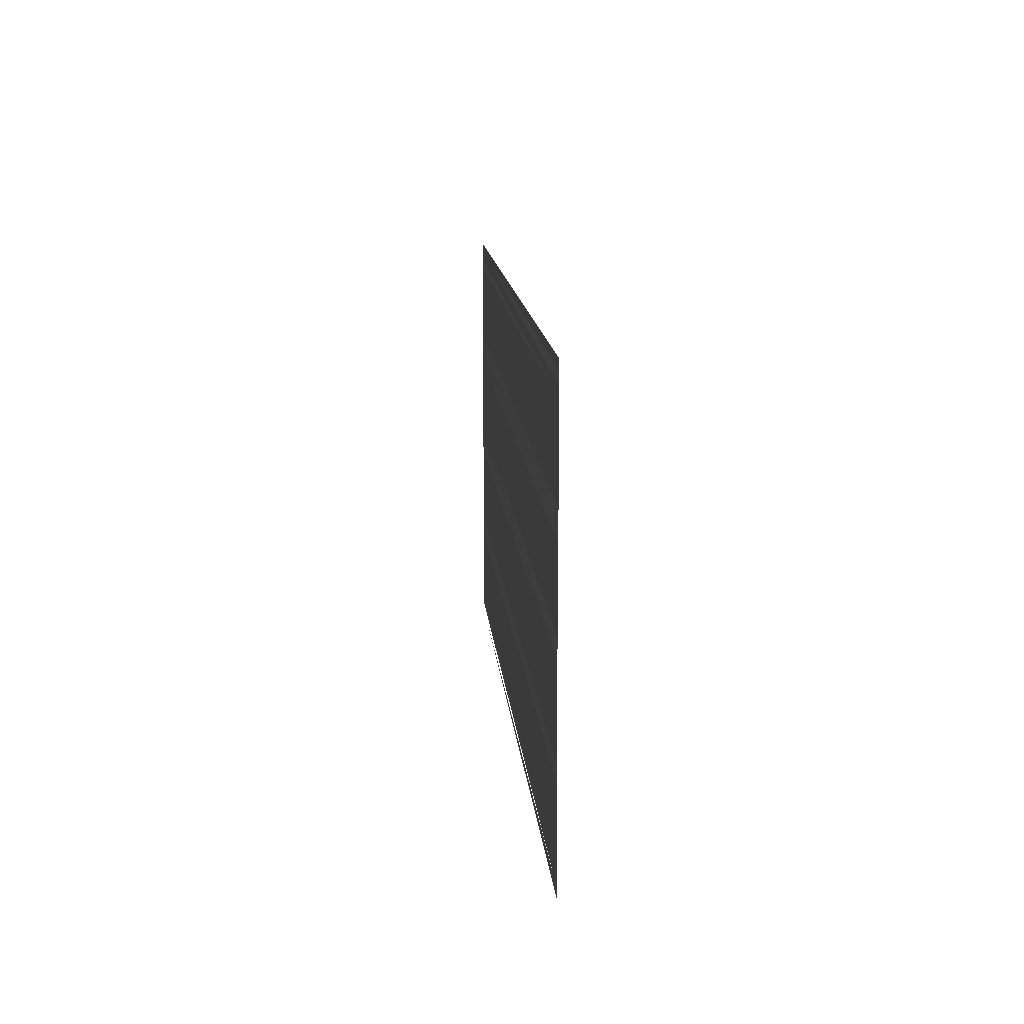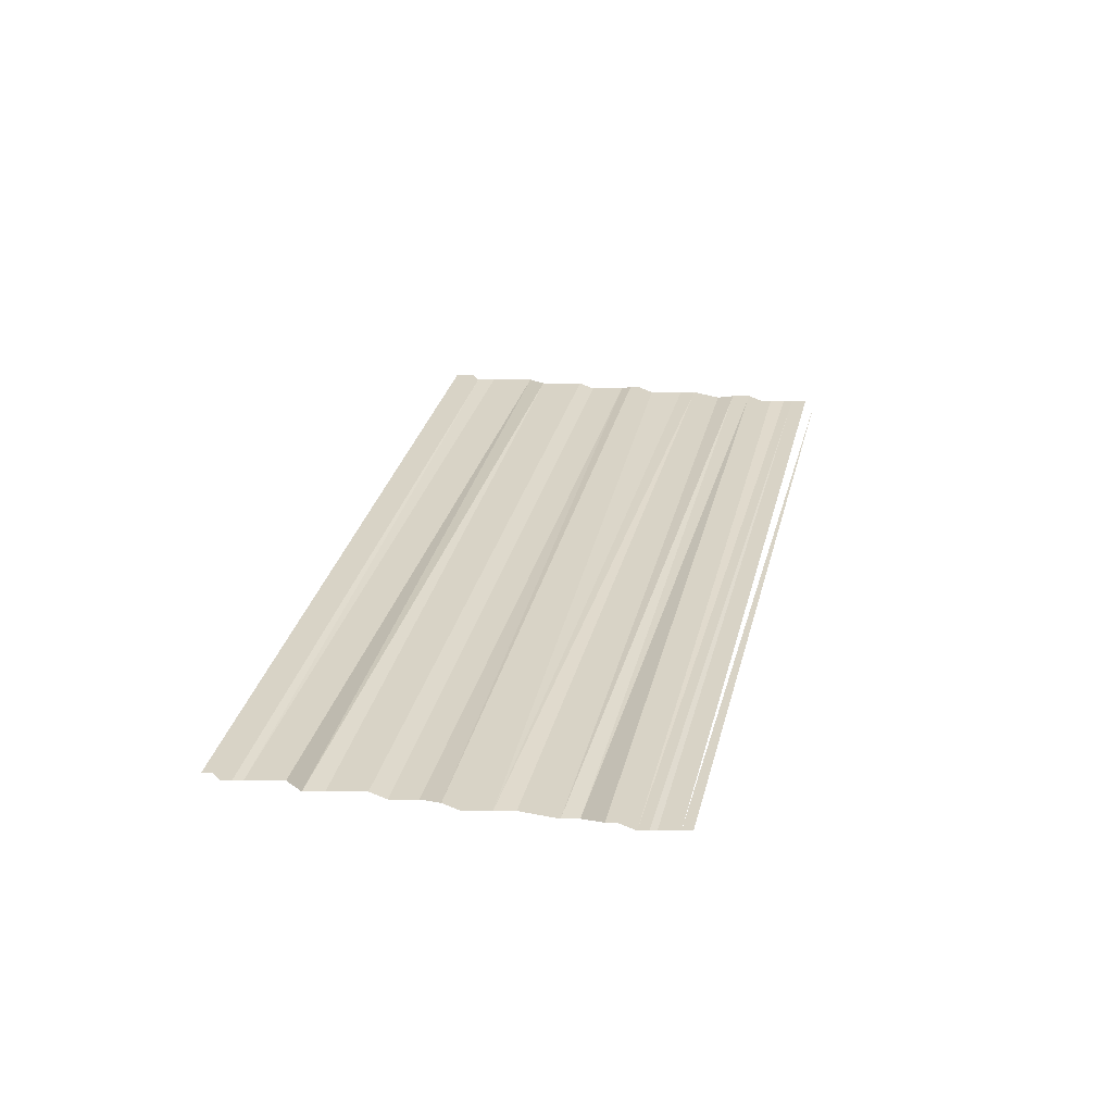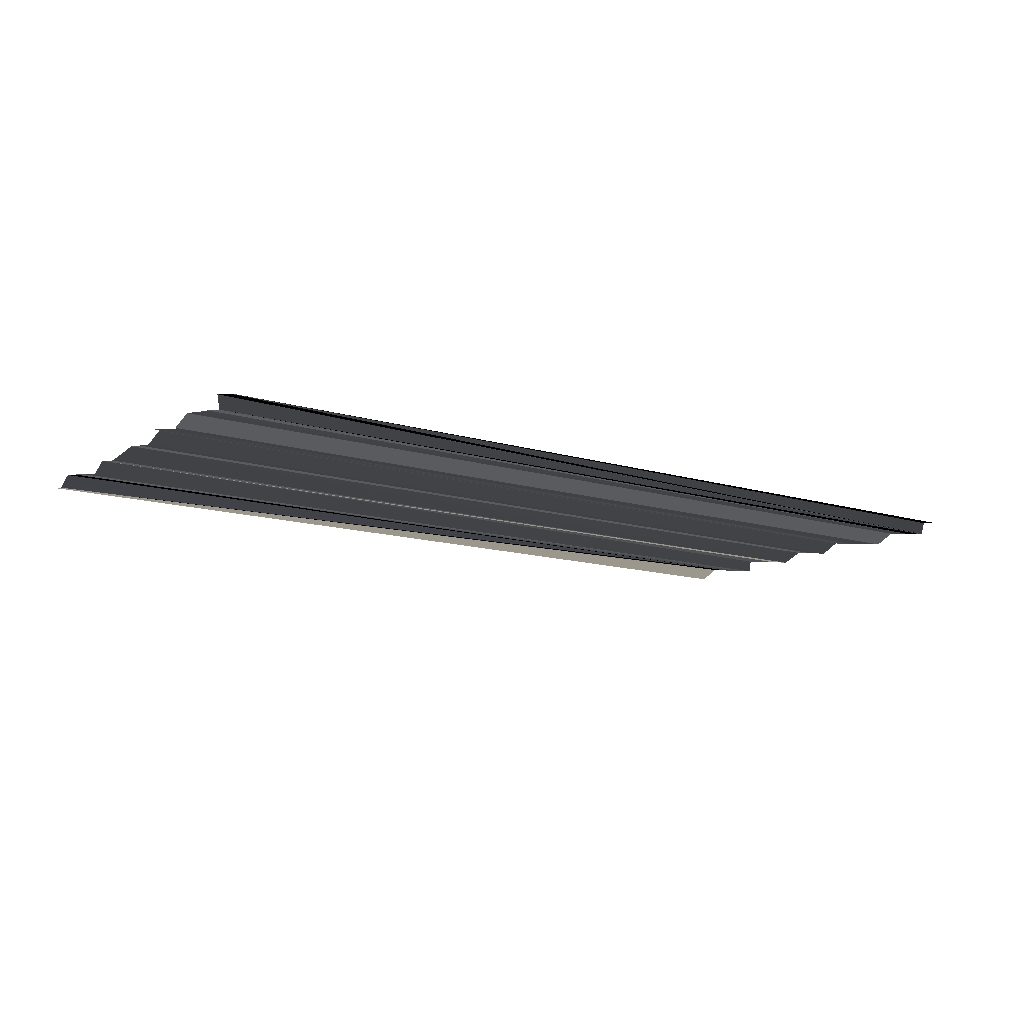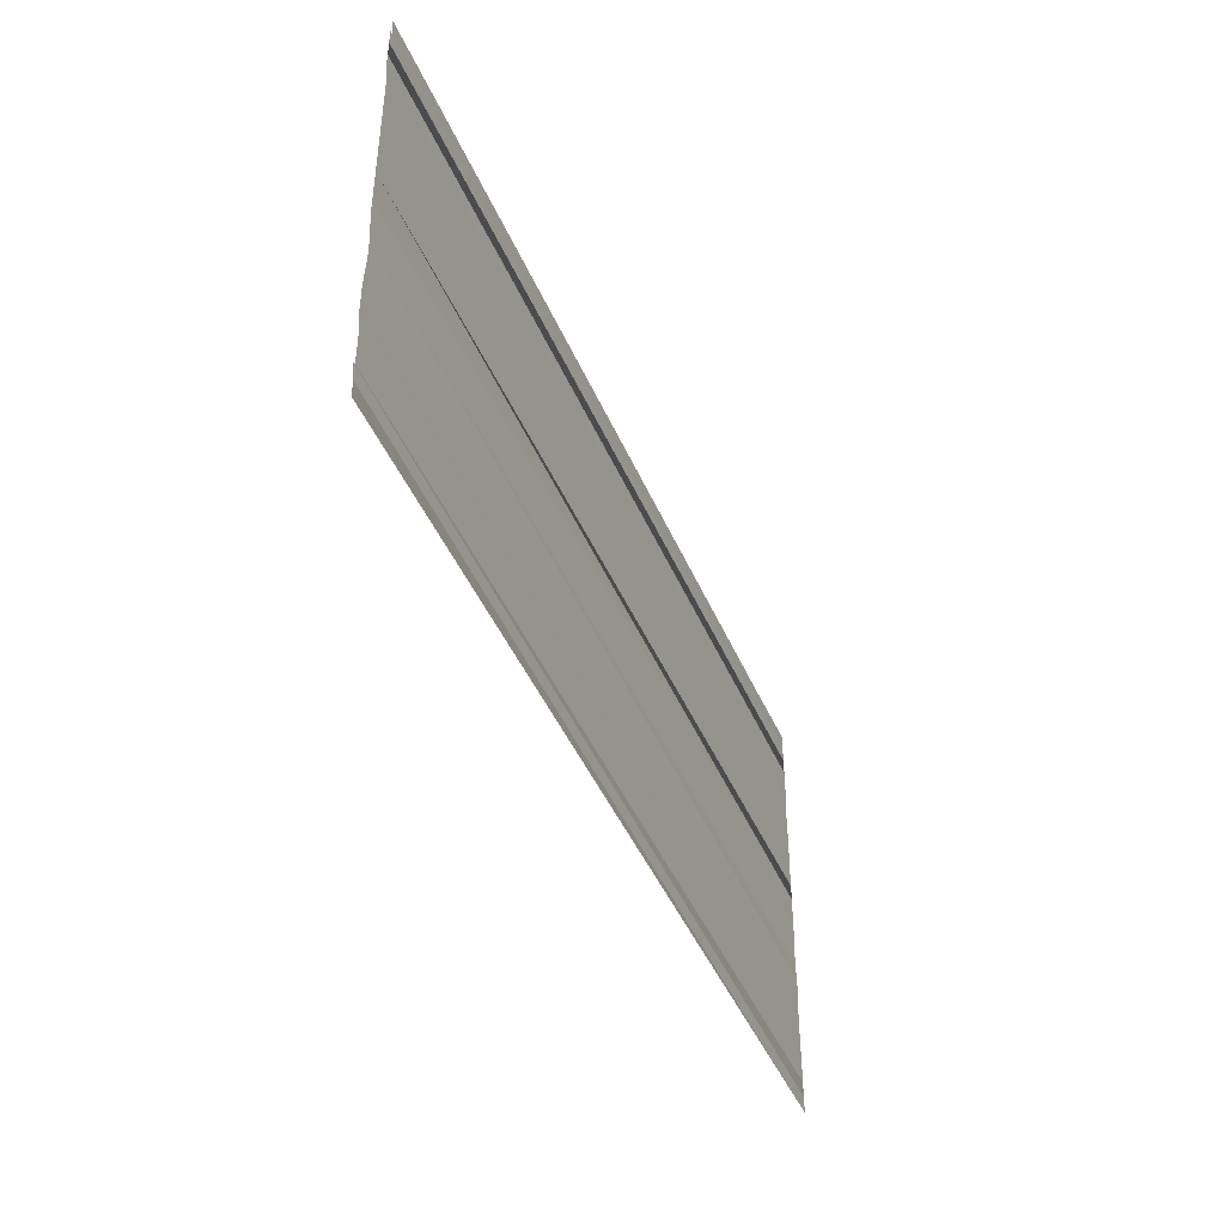
<metadata>
{"format":"obj","ext":"obj","renderer":"f3d","projection":"perspective","resolution":1024,"background":"white","views":[{"elev":12.4,"azim":85.8,"up":"+Z"},{"elev":27.6,"azim":101.8,"up":"+Y"},{"elev":-12.0,"azim":-34.6,"up":"+Y"},{"elev":-42.4,"azim":111.8,"up":"+Z"}]}
</metadata>
<code>
o 5858
v 2243 1879 13.96
v 2243 1879 13.96
v 2243 1879 13.96
v 2243 1879 13.96
v 2243 1879 13.96
v 2243 1879 13.96
v 2243 1879 13.96
v 2243 1879 13.96
v 2243 1879 13.96
v 2243 1879 13.96
v 2243 1879 13.96
v 2243 1879 13.96
v 2243 1879 13.96
v 2243 1879 13.96
v 2243 1879 13.96
v 2243 1879 13.96
v 2243 1879 13.96
v 2243 1879 13.96
v 2243 1879 13.96
v 2243 1879 13.96
v 2243 1879 13.96
v 2243 1879 13.96
v 2243 1879 13.96
v 2243 1879 13.96
v 2243 1879 13.96
v 2243 1879 13.96
v 2243 1879 13.96
v 2243 1879 13.96
v 2243 1879 13.96
v 2243 1879 13.96
v 2243 1879 13.96
v 2243 1879 13.96
v 2243 1879 13.96
v 2243 1879 13.96
v 2243 1879 13.96
v 2243 1879 13.96
v 2243 1879 13.96
v 2243 1879 13.96
v 2243 1879 13.96
v 2243 1879 13.96
v 2243 1879 13.96
v 2243 1879 13.96
v 2243 1879 13.96
v 2243 1879 13.96
v 2243 1879 13.96
v 2243 1879 13.96
v 2243 1879 13.96
v 2243 1879 13.96
v 2243 1879 13.96
v 2243 1879 13.96
v 2243 1879 13.96
v 2243 1879 13.96
v 2243 1879 13.96
v 2243 1879 13.96
v 2243 1879 13.96
v 2243 1879 13.96
v 2243 1879 13.96
v 2243 1879 13.96
v 2243 1879 13.96
v 2243 1879 13.96
f 1 2 3
f 1 3 4
f 4 3 5
f 4 5 6
f 6 5 7
f 6 7 8
f 8 7 9
f 8 9 10
f 10 9 11
f 10 11 12
f 12 11 13
f 12 13 14
f 14 13 15
f 14 15 16
f 16 15 17
f 16 17 18
f 18 17 19
f 18 19 20
f 20 19 21
f 19 22 21
f 21 22 23
f 21 23 24
f 24 23 25
f 24 25 26
f 26 25 27
f 25 28 27
f 27 28 29
f 27 29 30
f 30 29 31
f 29 32 31
f 31 32 33
f 32 34 33
f 33 34 35
f 34 36 35
f 34 37 36
f 37 38 36
f 37 39 38
f 40 39 37
f 40 41 39
f 41 42 39
f 41 43 42
f 44 43 41
f 44 45 43
f 46 45 44
f 46 47 45
f 48 47 46
f 48 49 47
f 50 49 48
f 50 51 49
f 52 51 50
f 52 53 51
f 54 53 52
f 54 55 53
f 56 55 54
f 56 57 55
f 58 57 56
f 59 60 58

</code>
